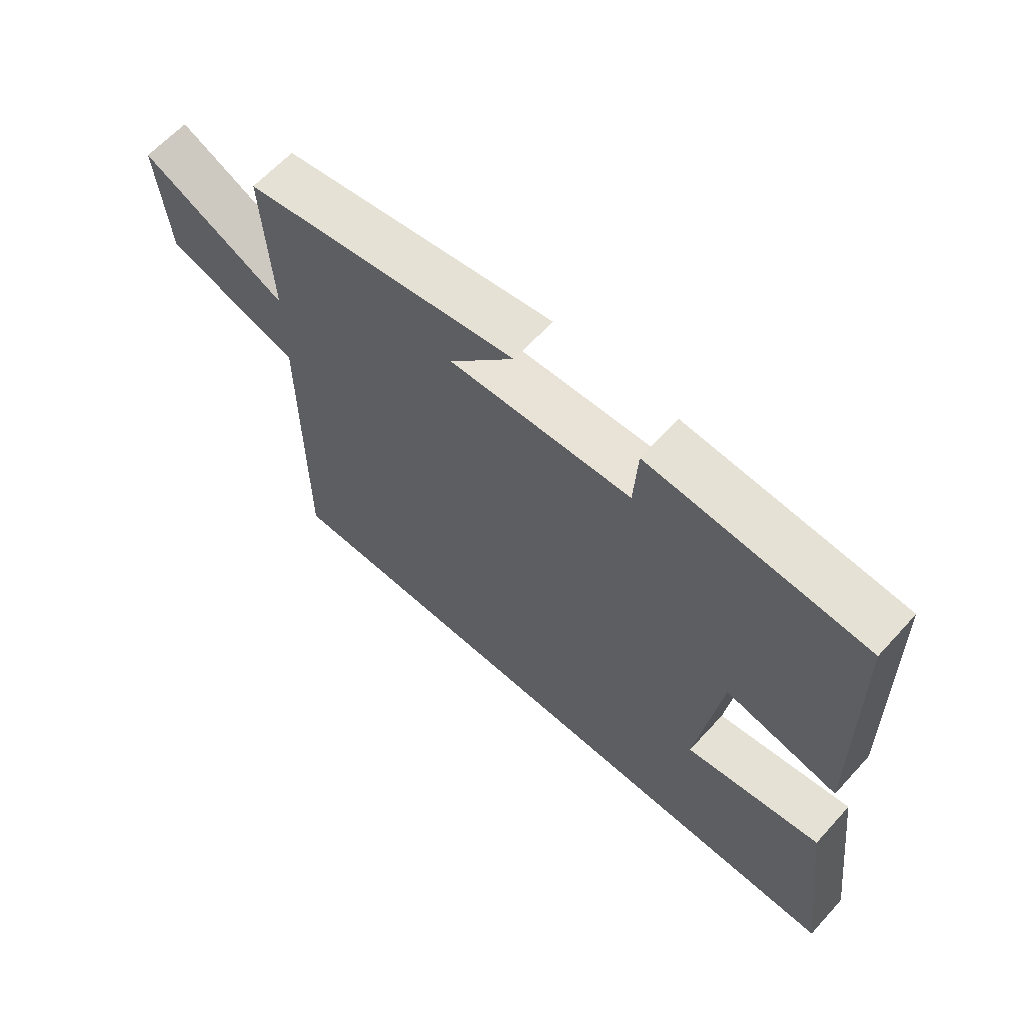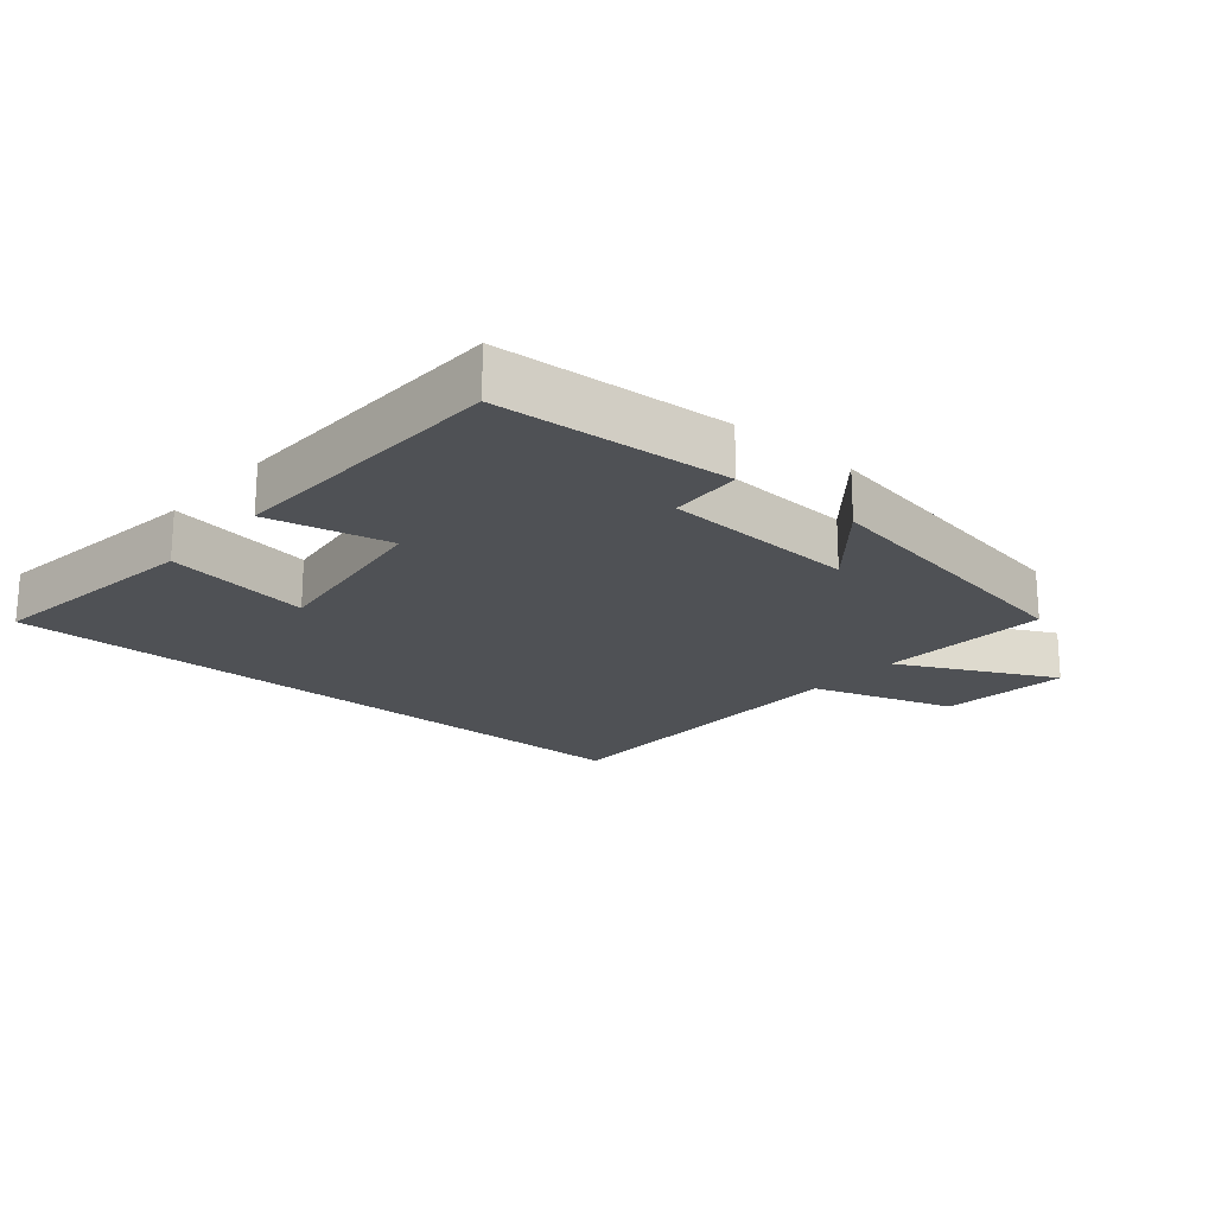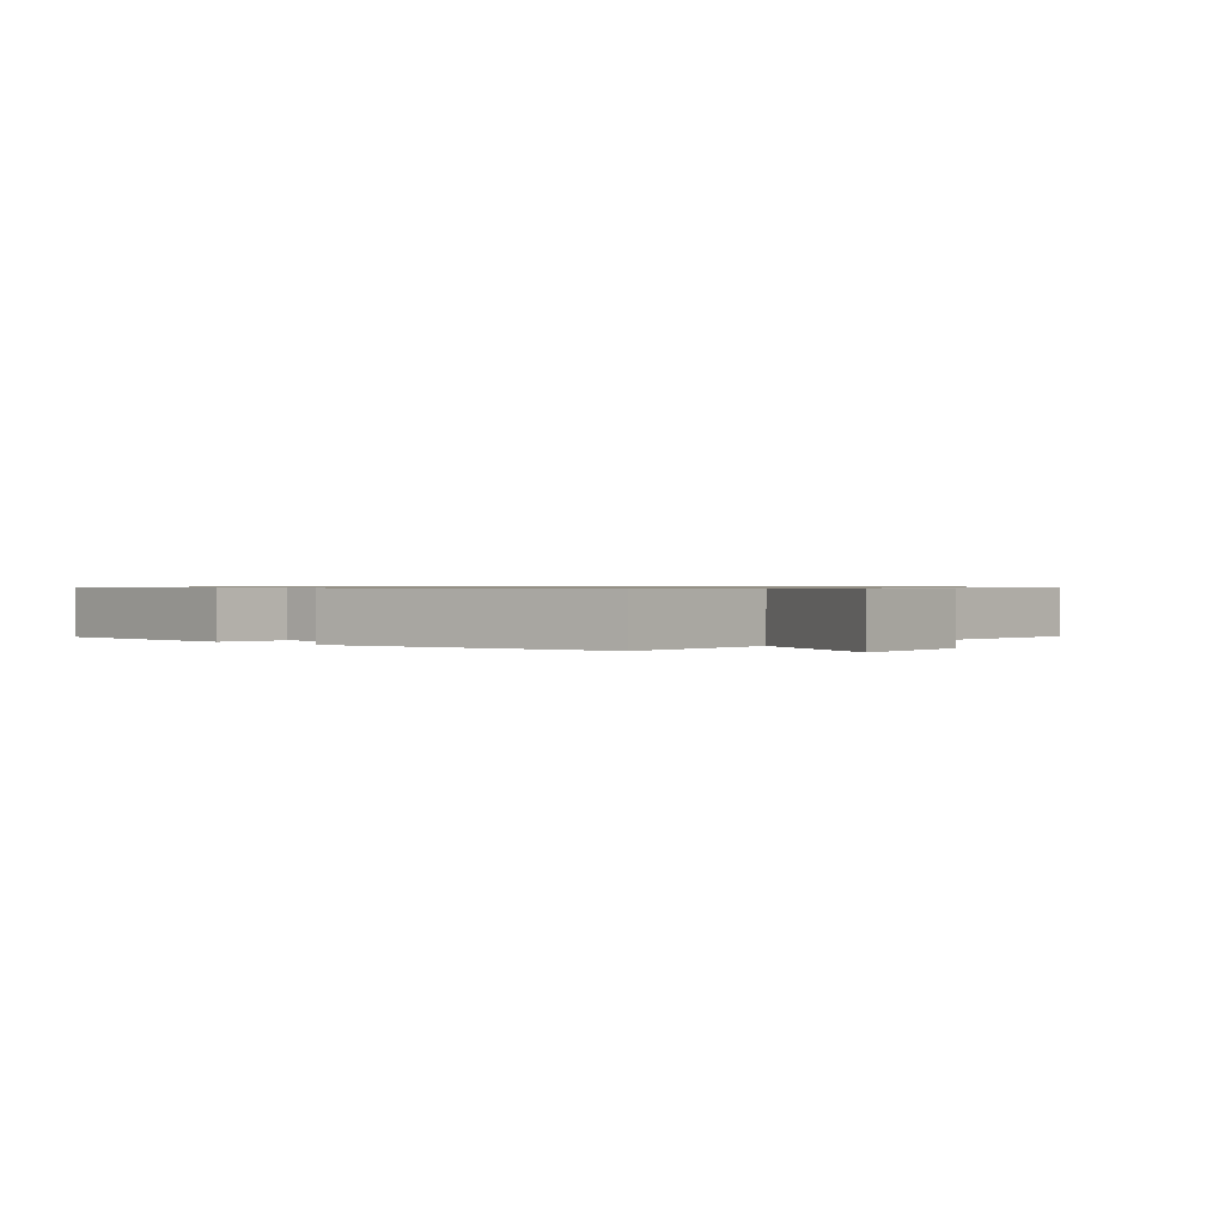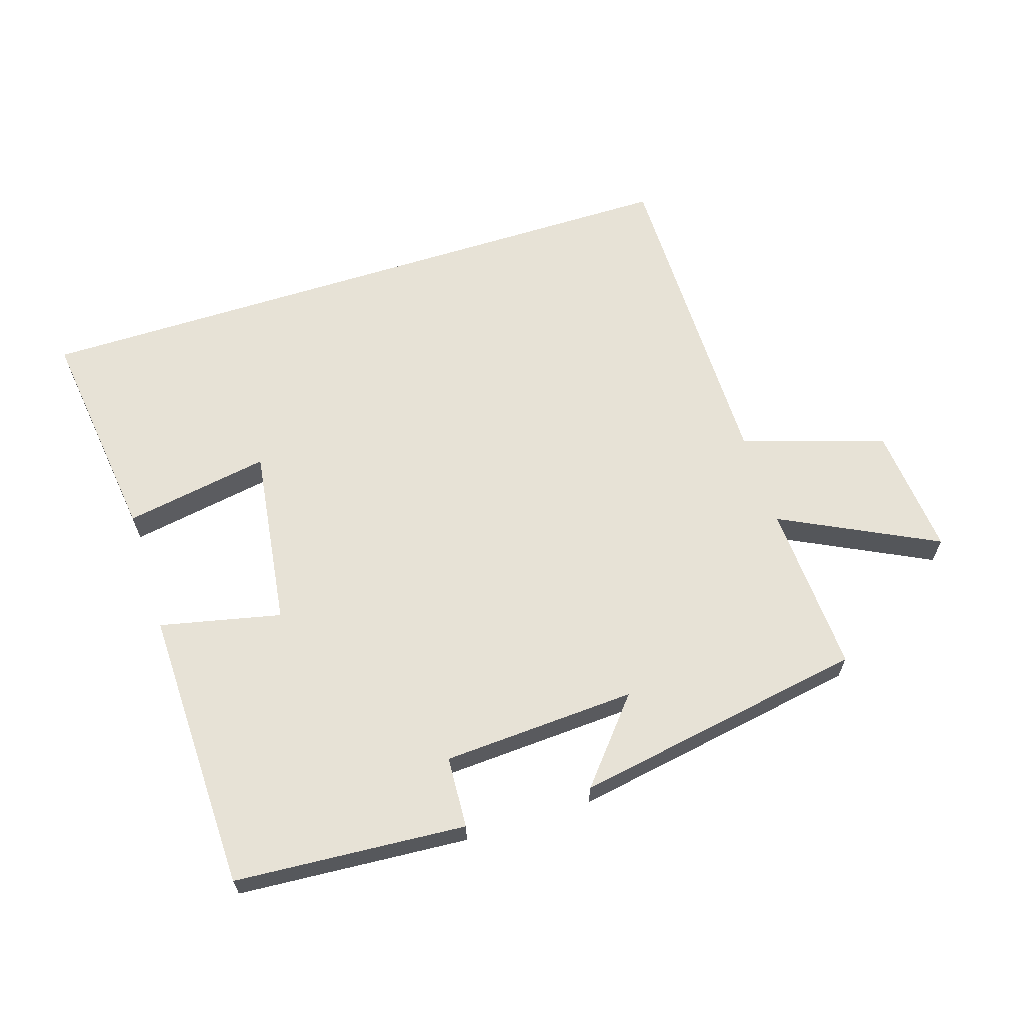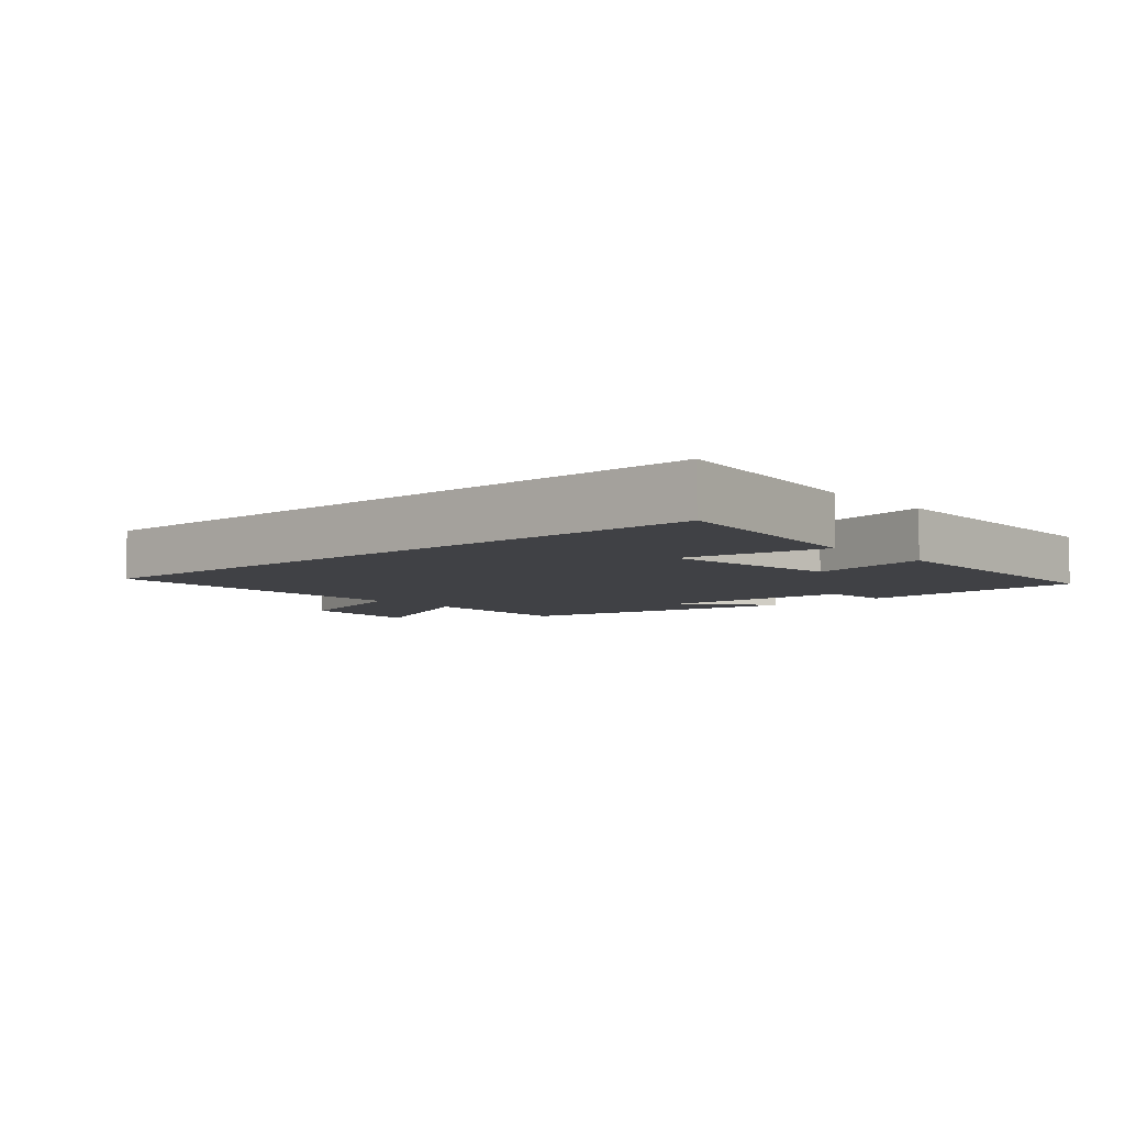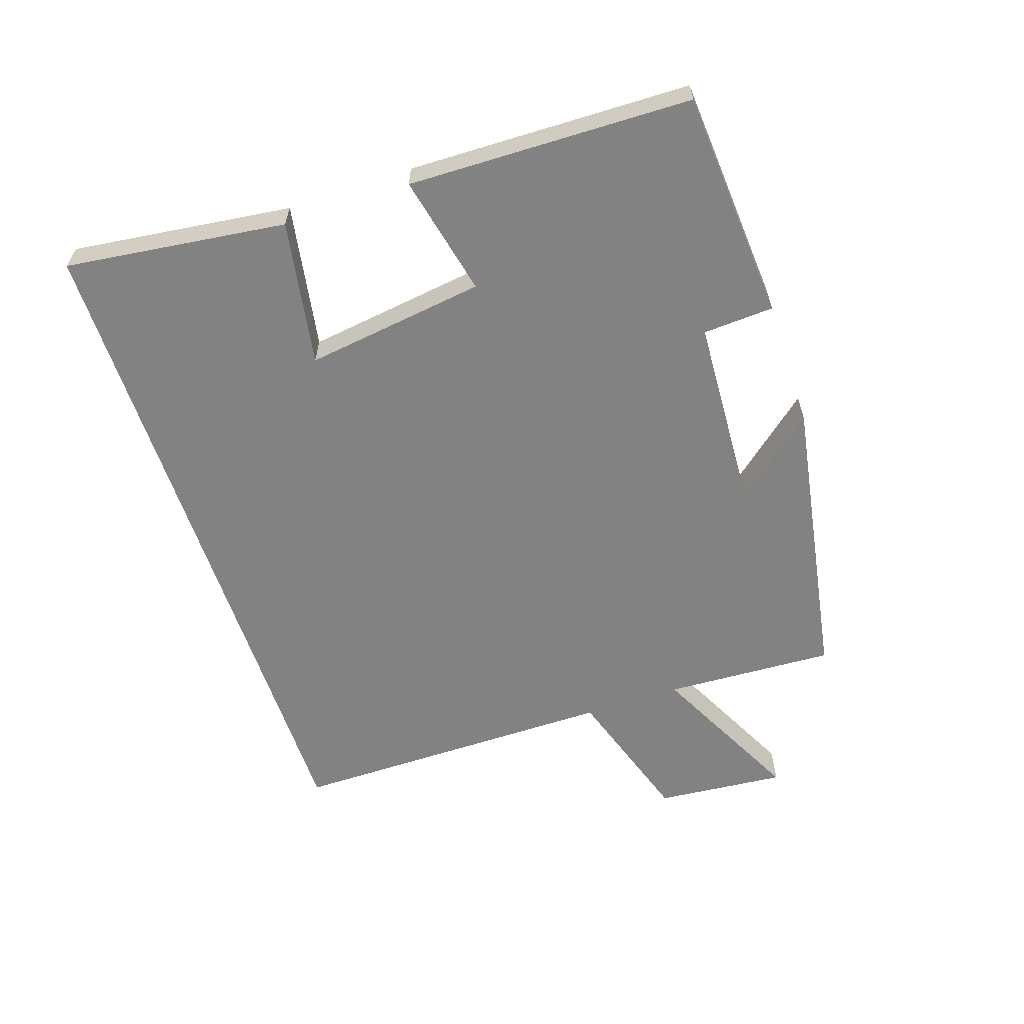
<metadata>
{"format":"obj","ext":"obj","renderer":"f3d","projection":"perspective","resolution":1024,"background":"white","views":[{"elev":63.2,"azim":-137.7,"up":"+Z"},{"elev":-20.1,"azim":-40.7,"up":"+Y"},{"elev":0.8,"azim":42.9,"up":"+Y"},{"elev":63.5,"azim":-17.7,"up":"+Y"},{"elev":-5.9,"azim":-138.7,"up":"+Y"},{"elev":-60.7,"azim":-71.5,"up":"+Y"}]}
</metadata>
<code>
v 0.501 0.07 -0.5
v -0.543 0.07 -0.5
v -0.5 0.07 -0.16
v -0.276 0.07 -0.199
v -0.314 0.07 0.079
v -0.5 0.07 0.038
v -0.49 0.07 0.475
v -0.135 0.07 0.5
v -0.129 0.07 0.39
v 0.169 0.07 0.374
v 0.063 0.07 0.5
v 0.513 0.07 0.422
v 0.5 0.07 0.16
v 0.738 0.07 0.279
v 0.72 0.07 0.079
v 0.5 0.07 0.008
v 0.501 0 -0.5
v -0.543 0 -0.5
v -0.5 0 -0.16
v -0.276 0 -0.199
v -0.314 0 0.079
v -0.5 0 0.038
v -0.49 0 0.475
v -0.135 0 0.5
v -0.129 0 0.39
v 0.169 0 0.374
v 0.063 0 0.5
v 0.513 0 0.422
v 0.5 0 0.16
v 0.738 0 0.279
v 0.72 0 0.079
v 0.5 0 0.008
f 13 14 15 16
f 10 11 12 13
f 9 10 13 16
f 6 7 8 9
f 5 6 9
f 4 5 9 16
f 1 2 3 4
f 1 4 16
f 32 31 30 29
f 29 28 27 26
f 32 29 26 25
f 25 24 23 22
f 25 22 21
f 32 25 21 20
f 20 19 18 17
f 32 20 17
f 1 17 18 2
f 2 18 19 3
f 3 19 20 4
f 4 20 21 5
f 5 21 22 6
f 6 22 23 7
f 7 23 24 8
f 8 24 25 9
f 9 25 26 10
f 10 26 27 11
f 11 27 28 12
f 12 28 29 13
f 13 29 30 14
f 14 30 31 15
f 15 31 32 16
f 16 32 17 1

</code>
